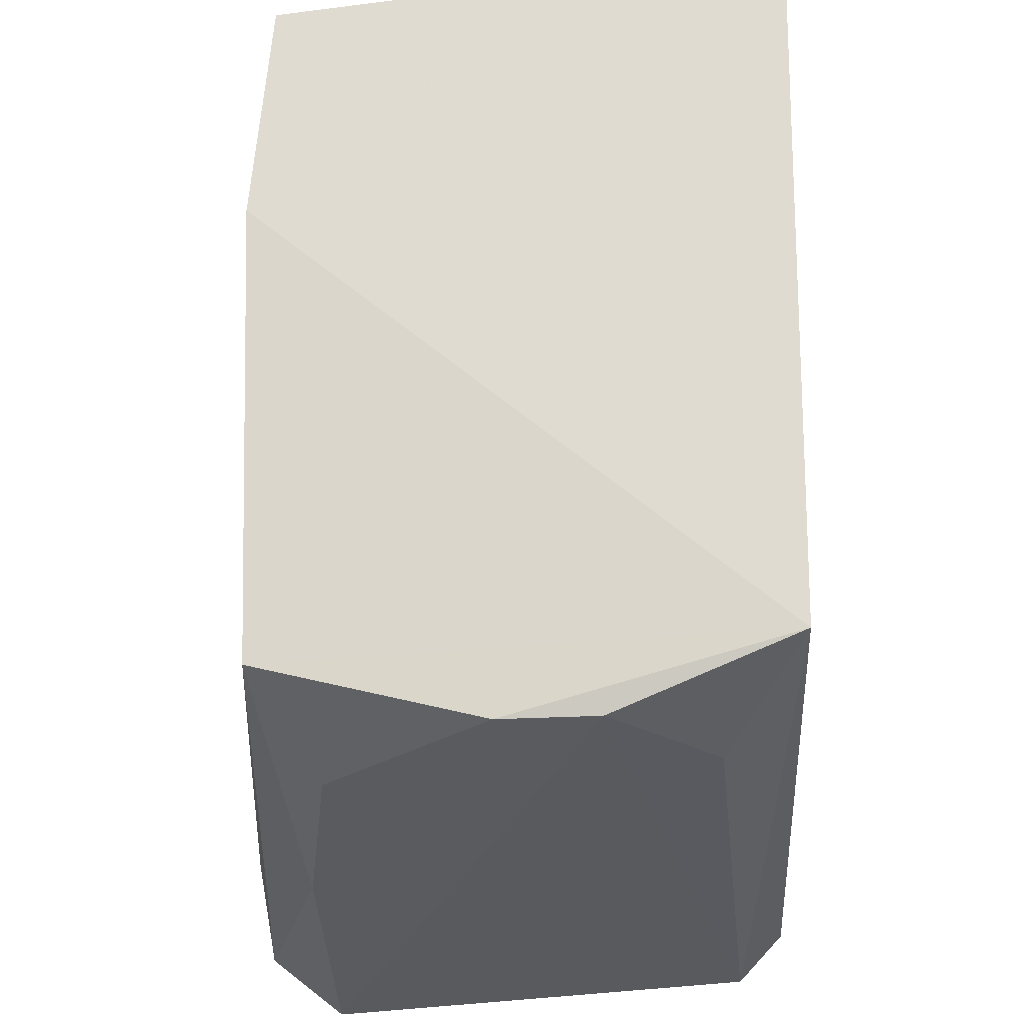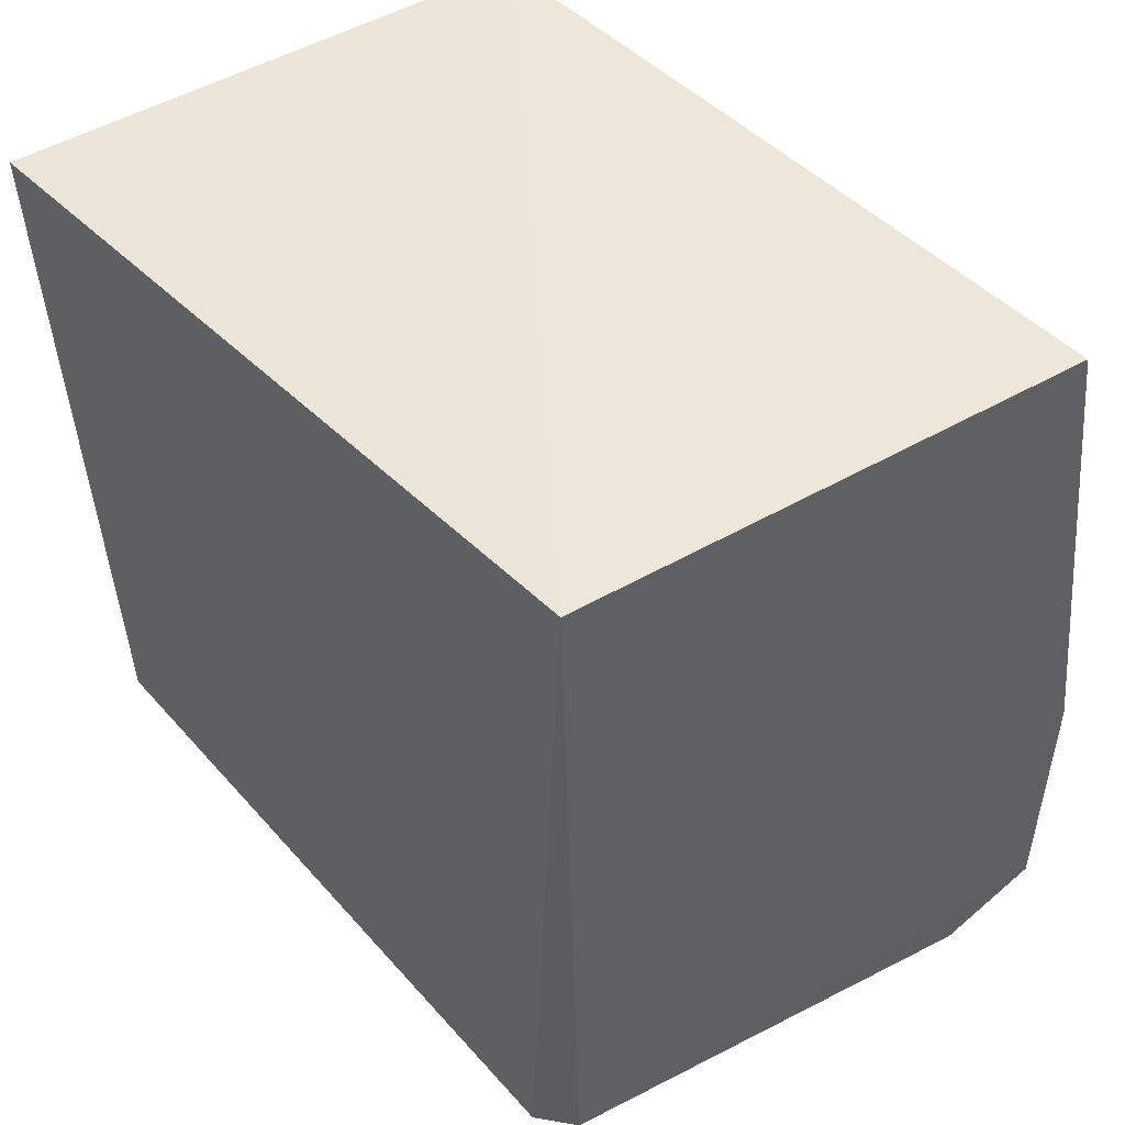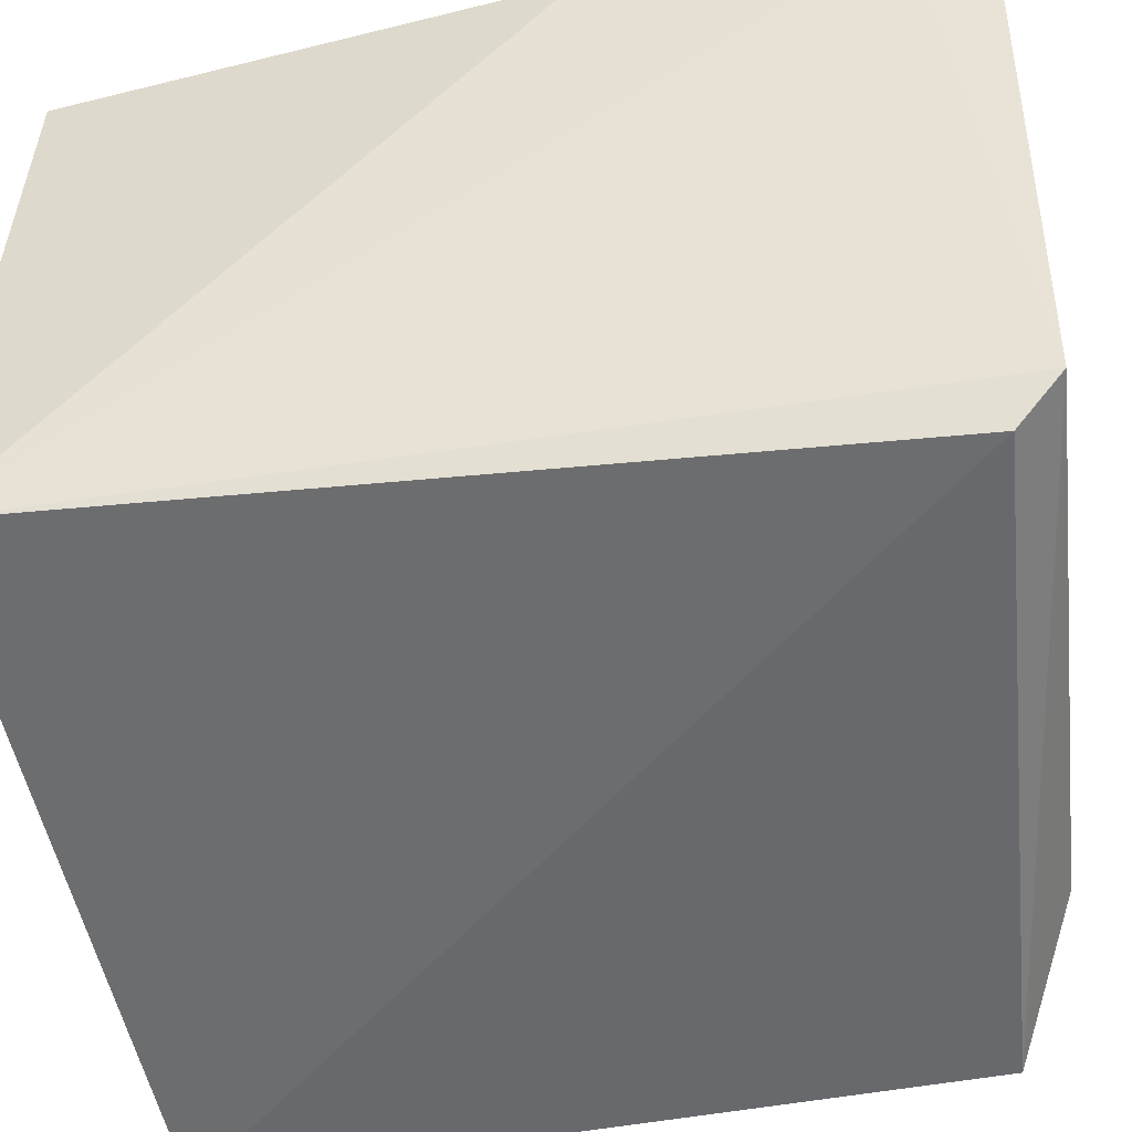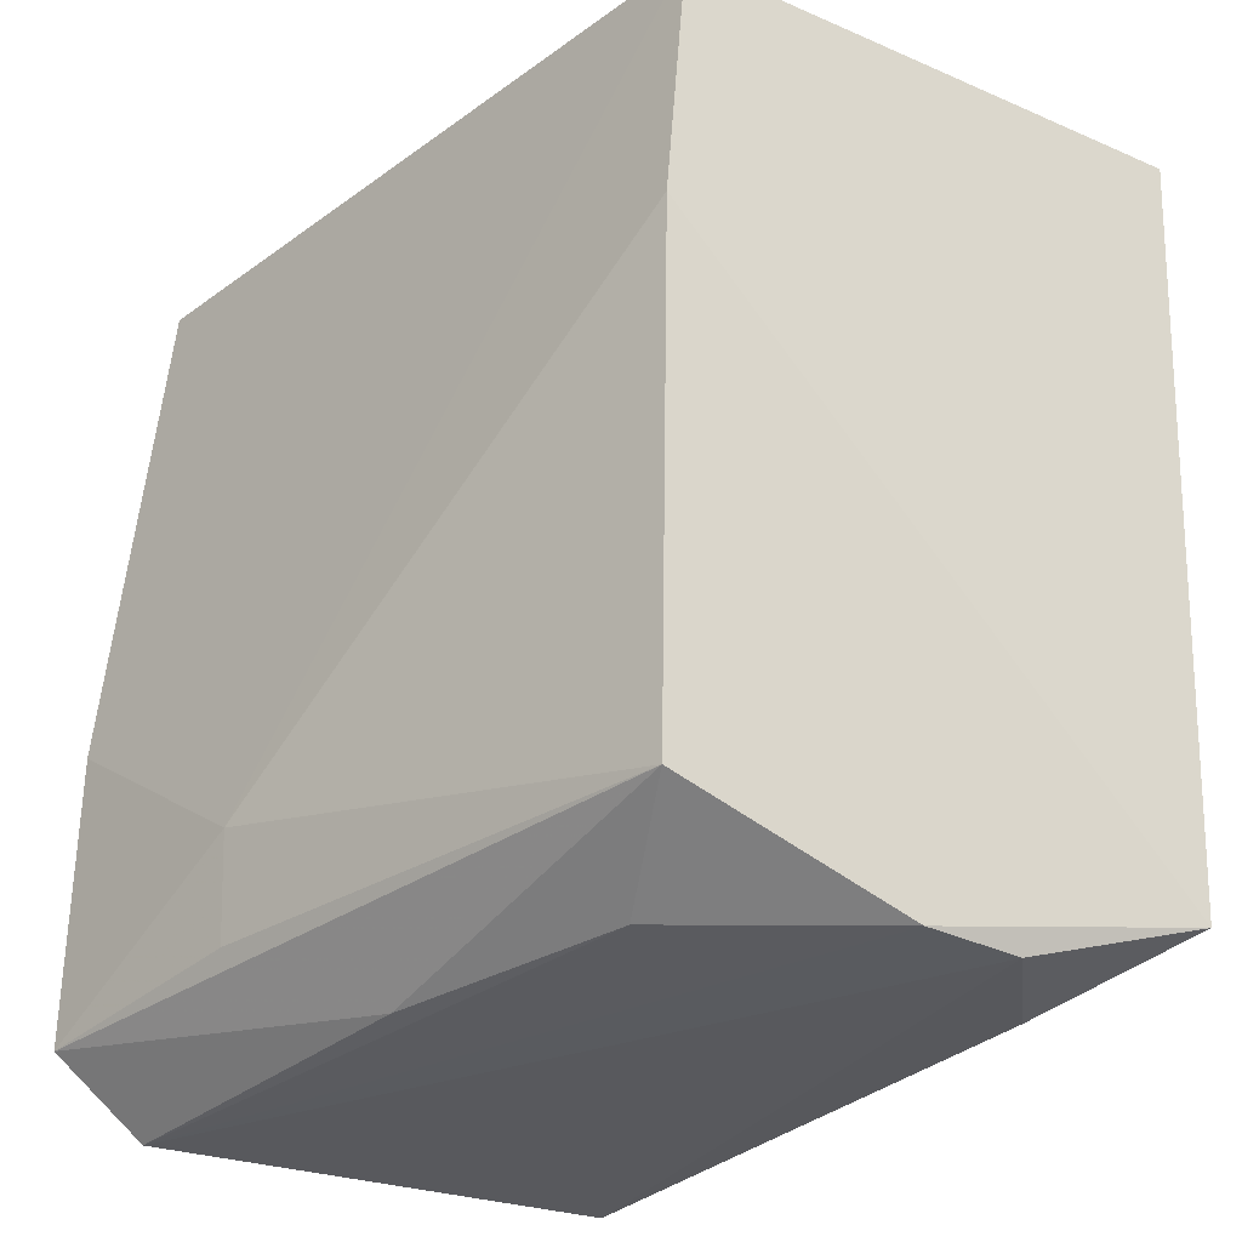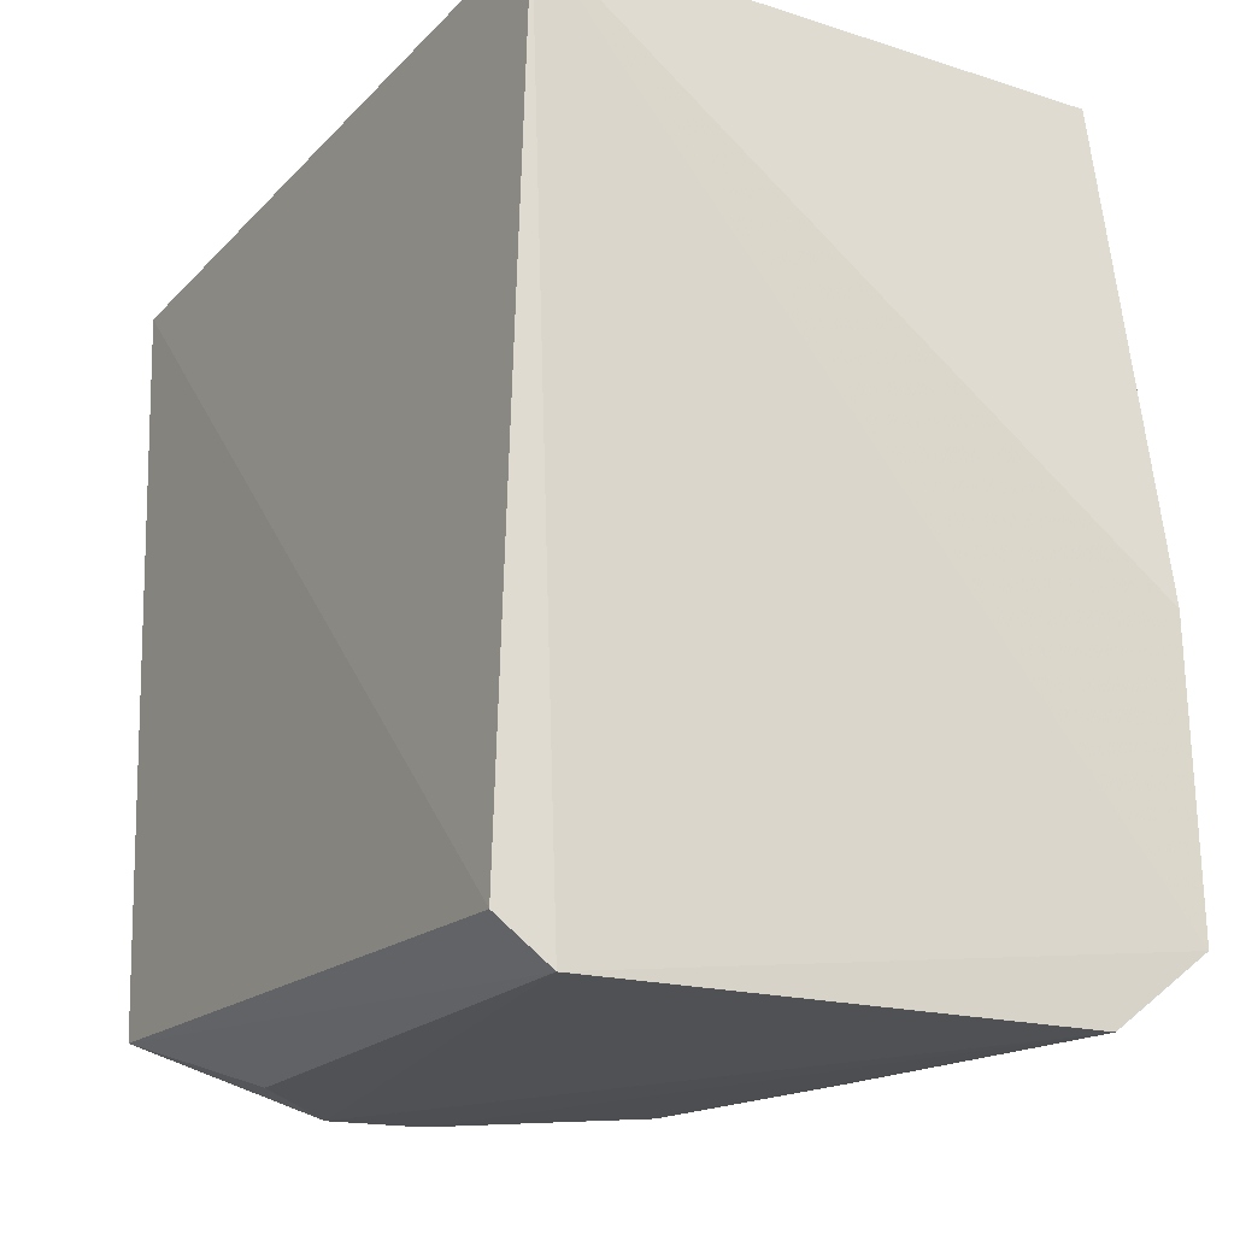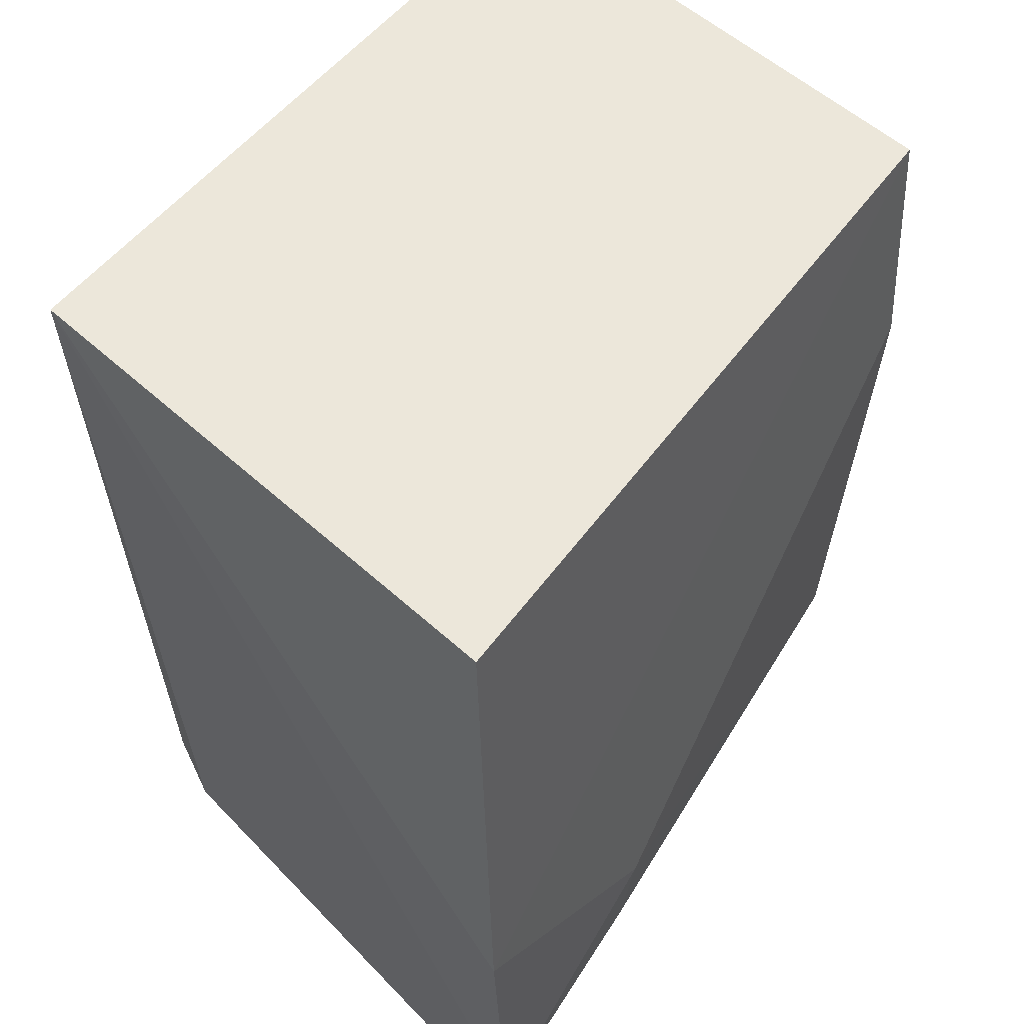
<metadata>
{"format":"obj","ext":"obj","renderer":"f3d","projection":"perspective","resolution":1024,"background":"white","views":[{"elev":-28.9,"azim":100.0,"up":"+Y"},{"elev":49.1,"azim":-123.7,"up":"+Y"},{"elev":-46.0,"azim":-80.3,"up":"+Z"},{"elev":-28.1,"azim":56.1,"up":"+Y"},{"elev":-22.3,"azim":-114.6,"up":"+Y"},{"elev":53.5,"azim":-46.2,"up":"+Y"}]}
</metadata>
<code>
v -0.05543 -0.02616 0.02343
v -0.05675 -0.05343 0.02363
v -0.05521 -0.02614 0.003648
v -0.08268 -0.02513 0.007556
v -0.08337 -0.04423 0.02913
v -0.08101 -0.05584 0.007389
v -0.05574 -0.05416 0.004378
v -0.07422 -0.04997 0.02816
v -0.08238 -0.02616 0.02756
v -0.0815 -0.0575 0.00917
v -0.05555 -0.03531 0.02415
v -0.08305 -0.05494 0.02945
v -0.05648 -0.05624 0.01493
v -0.07457 -0.05378 0.02783
v -0.06063 -0.05641 0.007765
v -0.08263 -0.05763 0.02625
v -0.05655 -0.05637 0.01127
v -0.06104 -0.05623 0.0218
v -0.06992 -0.05665 0.02436
f 1 3 4
f 6 4 3
f 7 6 3
f 8 1 5
f 9 5 1
f 9 1 4
f 9 4 5
f 10 4 6
f 10 6 7
f 11 2 7
f 11 8 2
f 11 1 8
f 11 7 3
f 11 3 1
f 12 5 4
f 12 4 10
f 12 8 5
f 13 7 2
f 14 12 2
f 14 2 8
f 14 8 12
f 15 10 7
f 16 12 10
f 17 10 15
f 17 16 10
f 17 13 16
f 17 15 7
f 17 7 13
f 18 16 13
f 18 13 2
f 19 18 2
f 19 2 12
f 19 12 16
f 19 16 18

</code>
